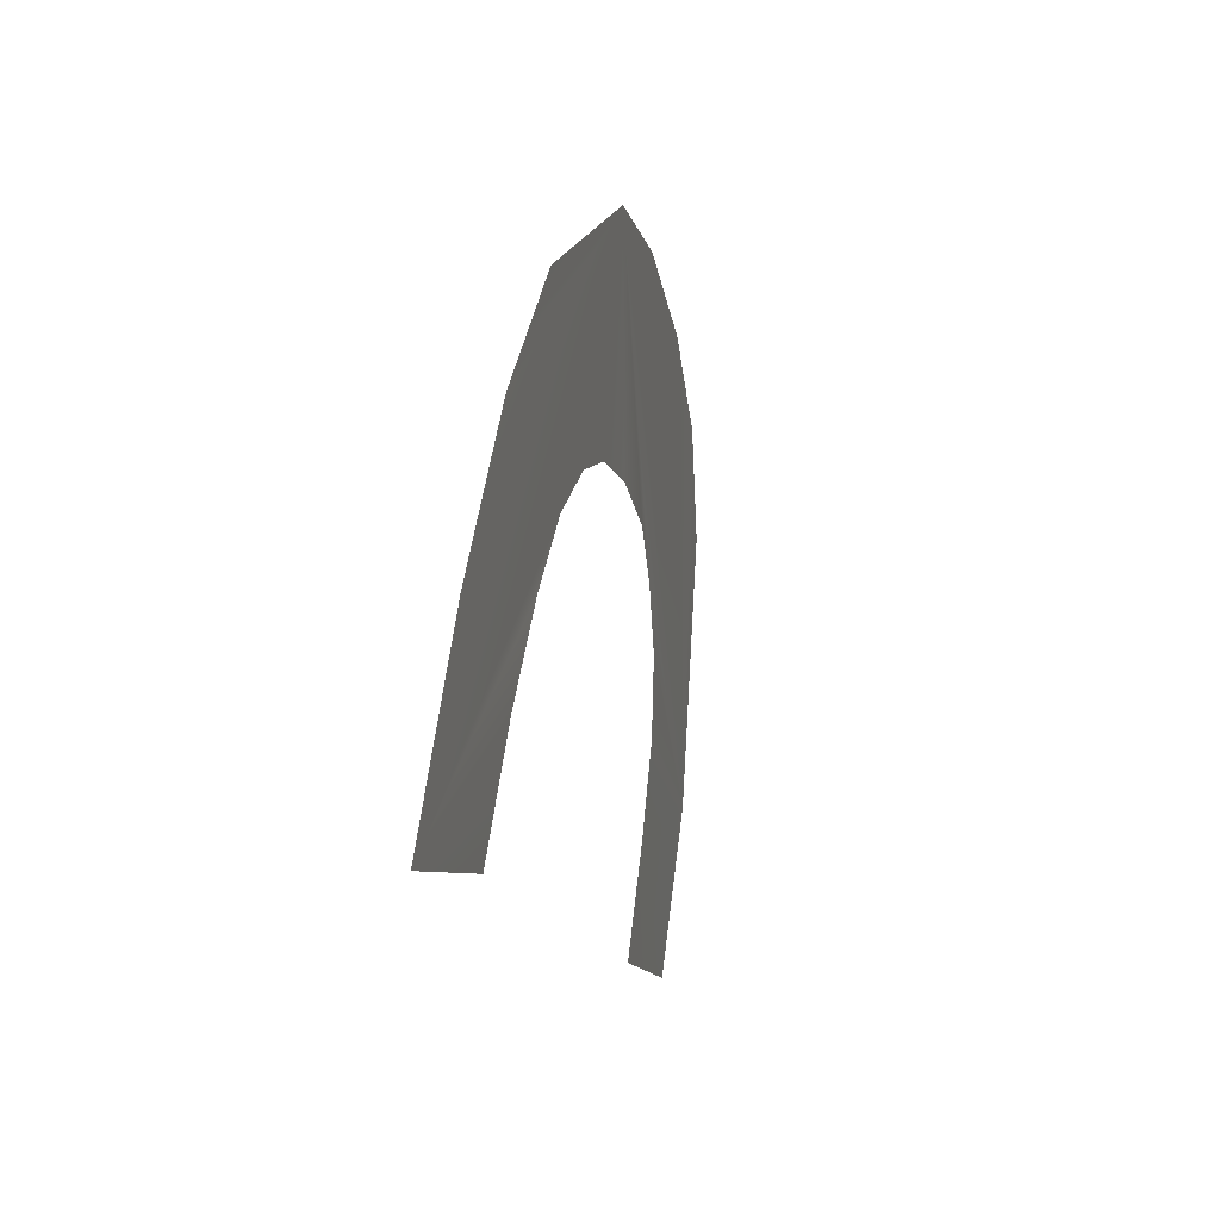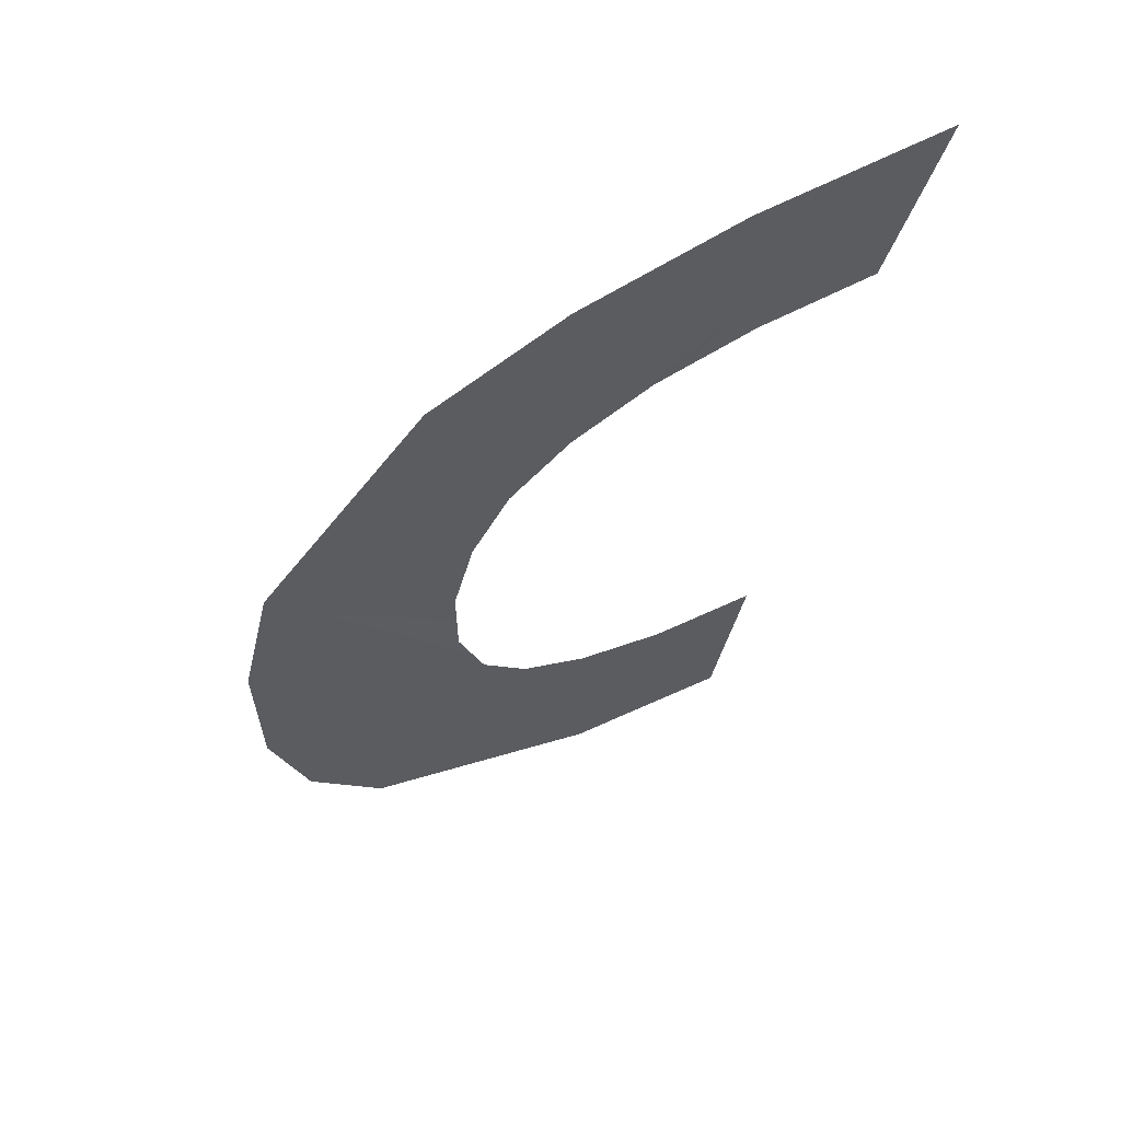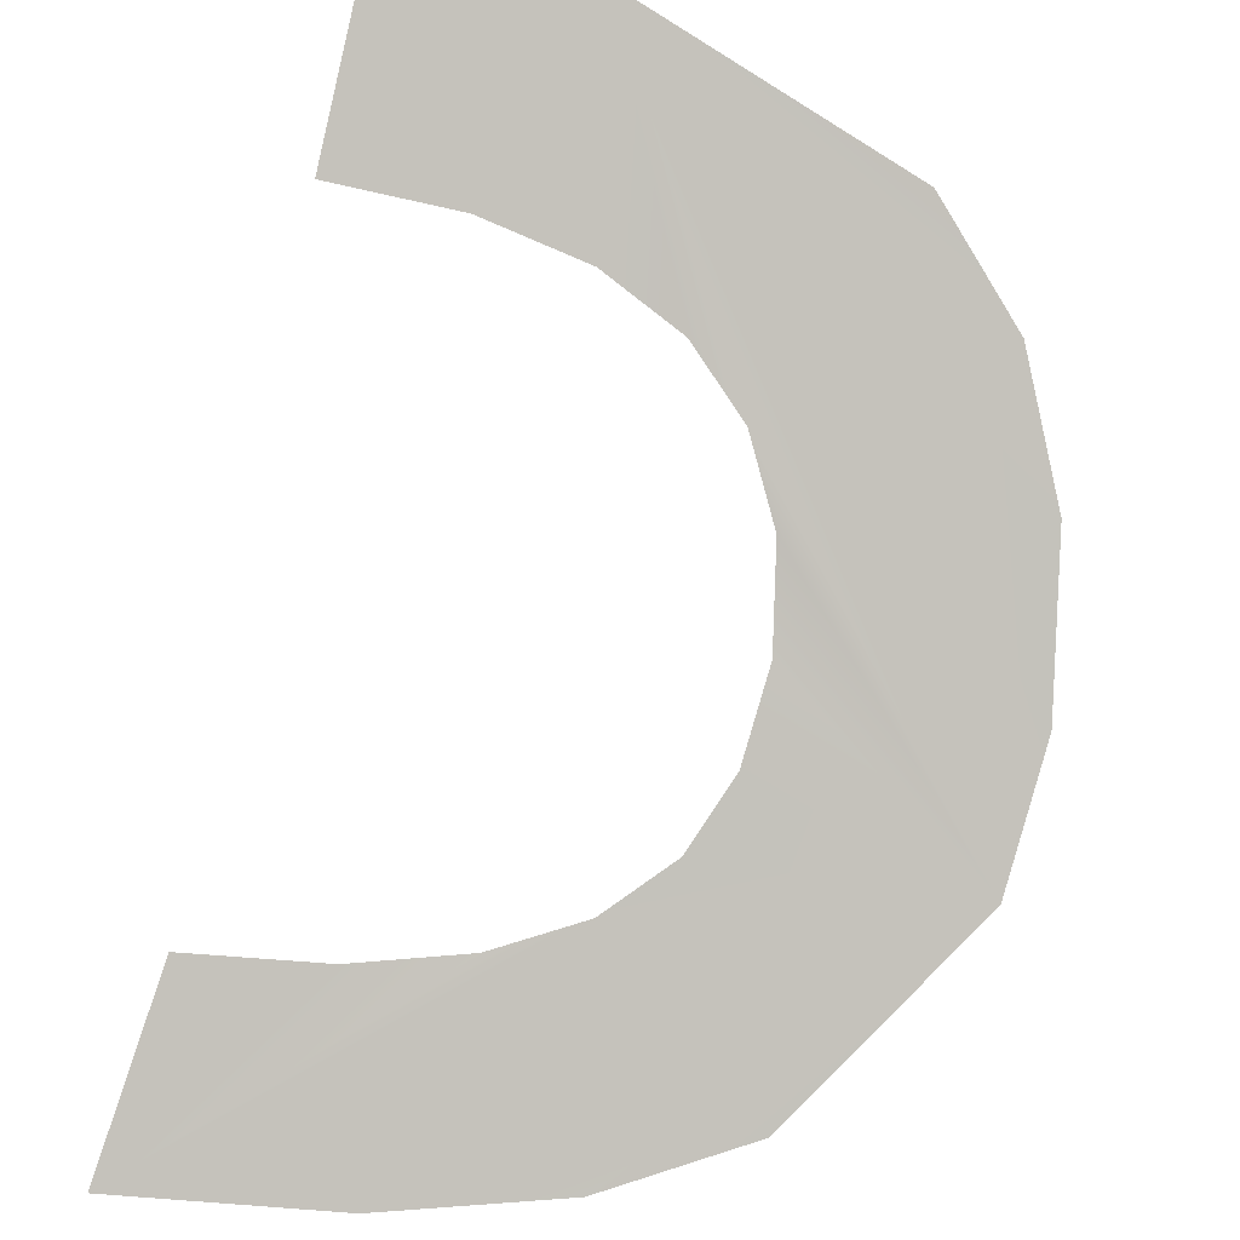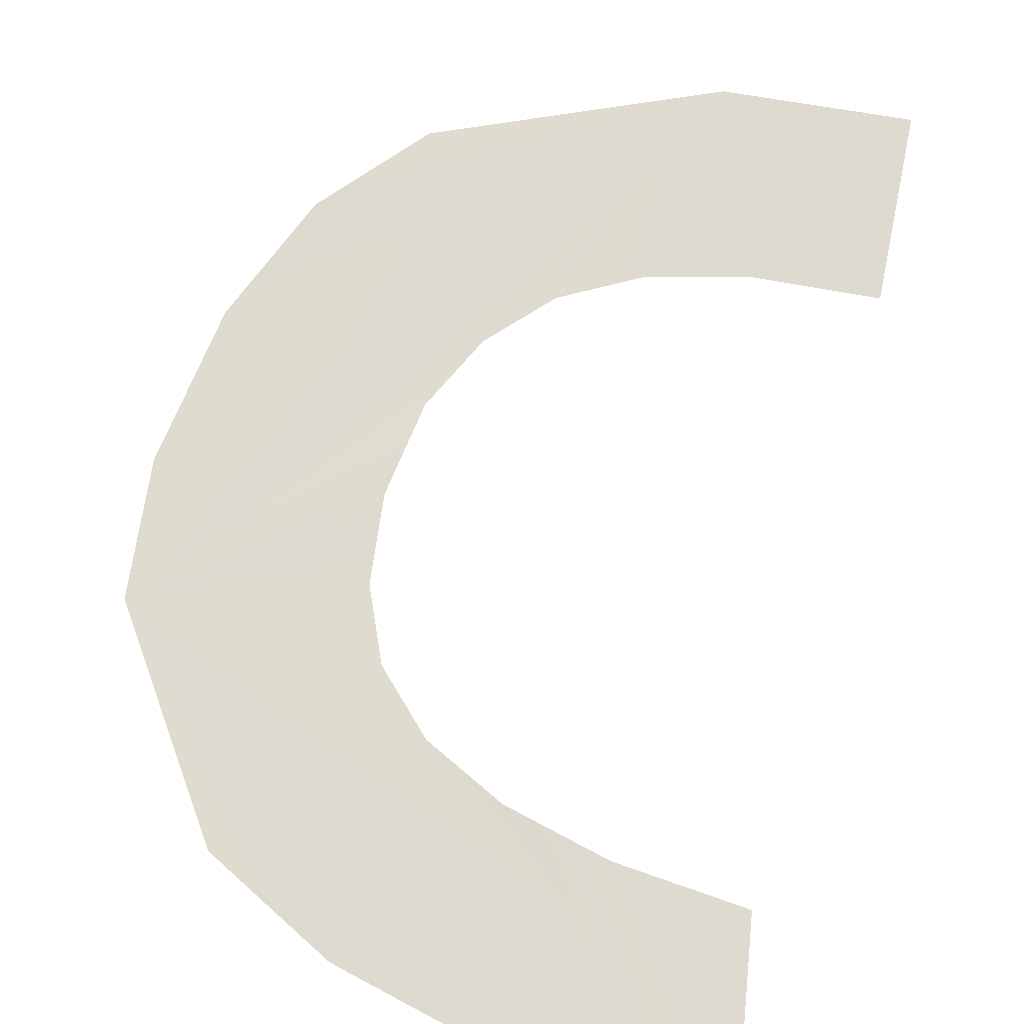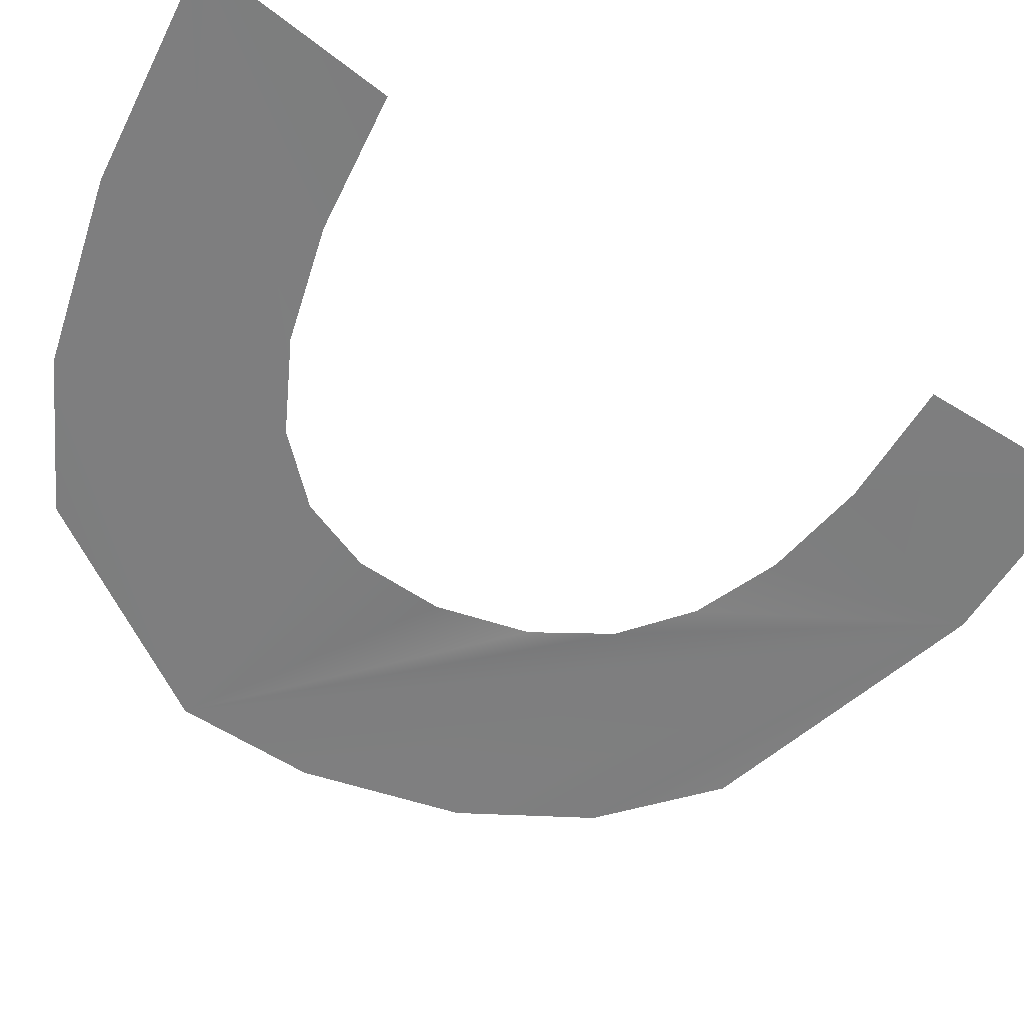
<metadata>
{"format":"obj","ext":"obj","renderer":"f3d","projection":"perspective","resolution":1024,"background":"white","views":[{"elev":74.3,"azim":-82.1,"up":"+Y"},{"elev":50.9,"azim":150.3,"up":"+Y"},{"elev":-77.3,"azim":-8.4,"up":"+Z"},{"elev":59.1,"azim":-163.5,"up":"+Z"},{"elev":-64.4,"azim":-119.9,"up":"+Z"}]}
</metadata>
<code>
o #ID2422
v -0.09696 0.3662 0.5039
v -0.09742 0.3658 0.5039
v -0.09744 0.366 0.5039
v -0.09744 0.3656 0.504
v -0.09752 0.3662 0.5039
v -0.09752 0.3655 0.504
v -0.09766 0.3663 0.5038
v -0.09786 0.3648 0.5041
v -0.09846 0.3669 0.5037
v -0.09764 0.3653 0.504
v -0.09691 0.3659 0.5039
v -0.09784 0.3664 0.5038
v -0.09799 0.3669 0.5037
v -0.09781 0.3652 0.5041
v -0.09695 0.3655 0.504
v -0.09809 0.3665 0.5038
v -0.0976 0.3668 0.5037
v -0.09804 0.3652 0.5041
v -0.09706 0.3652 0.504
v -0.09838 0.3665 0.5038
v -0.0973 0.3667 0.5038
v -0.09828 0.3647 0.5041
v -0.09726 0.365 0.5041
v -0.09832 0.3652 0.5041
f 1 2 3
f 3 2 1
f 1 4 2
f 2 4 1
f 1 3 5
f 5 3 1
f 1 6 4
f 4 6 1
f 7 1 5
f 5 1 7
f 1 8 6
f 6 8 1
f 9 1 7
f 7 1 9
f 6 8 10
f 10 8 6
f 1 11 8
f 8 11 1
f 9 7 12
f 12 7 9
f 9 13 1
f 1 13 9
f 10 8 14
f 14 8 10
f 11 15 8
f 8 15 11
f 9 12 16
f 16 12 9
f 13 17 1
f 1 17 13
f 14 8 18
f 18 8 14
f 15 19 8
f 8 19 15
f 9 16 20
f 20 16 9
f 17 21 1
f 1 21 17
f 18 8 22
f 22 8 18
f 19 23 8
f 8 23 19
f 18 22 24
f 24 22 18

</code>
